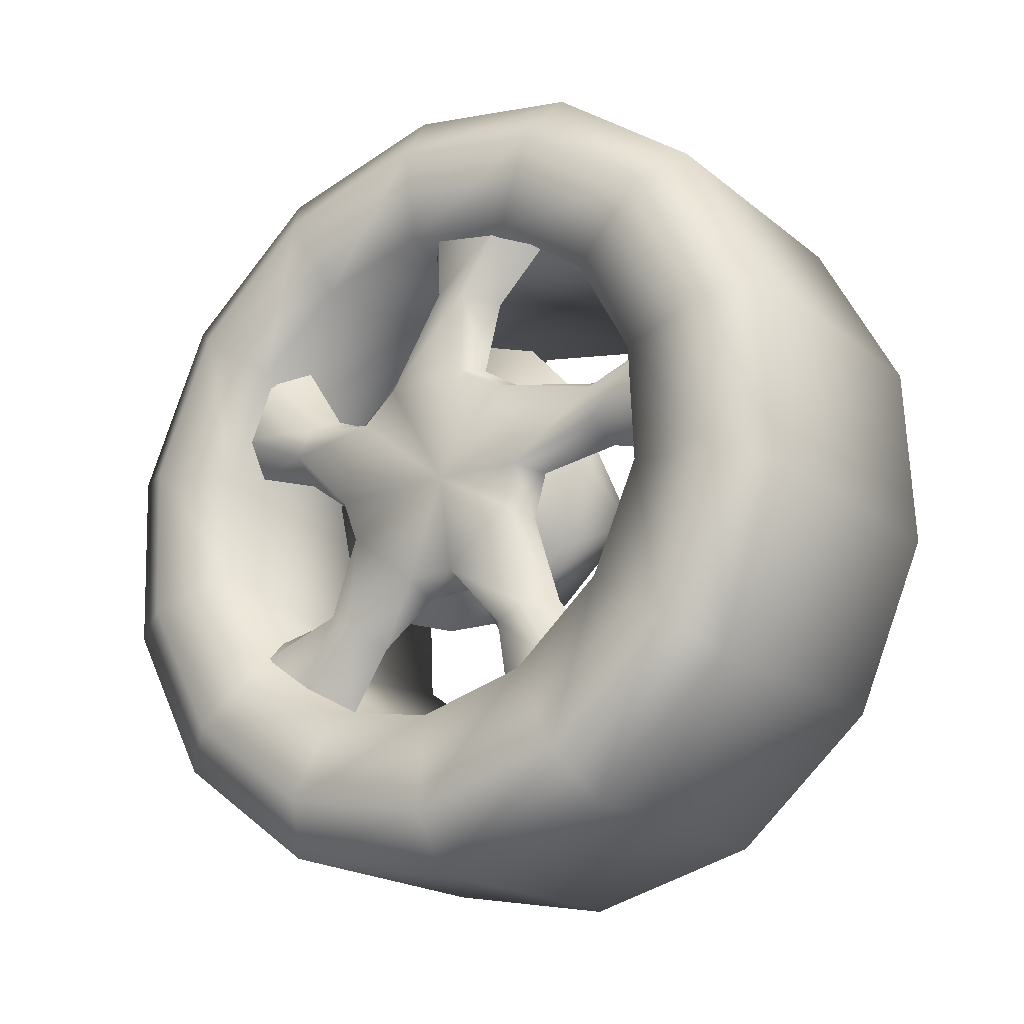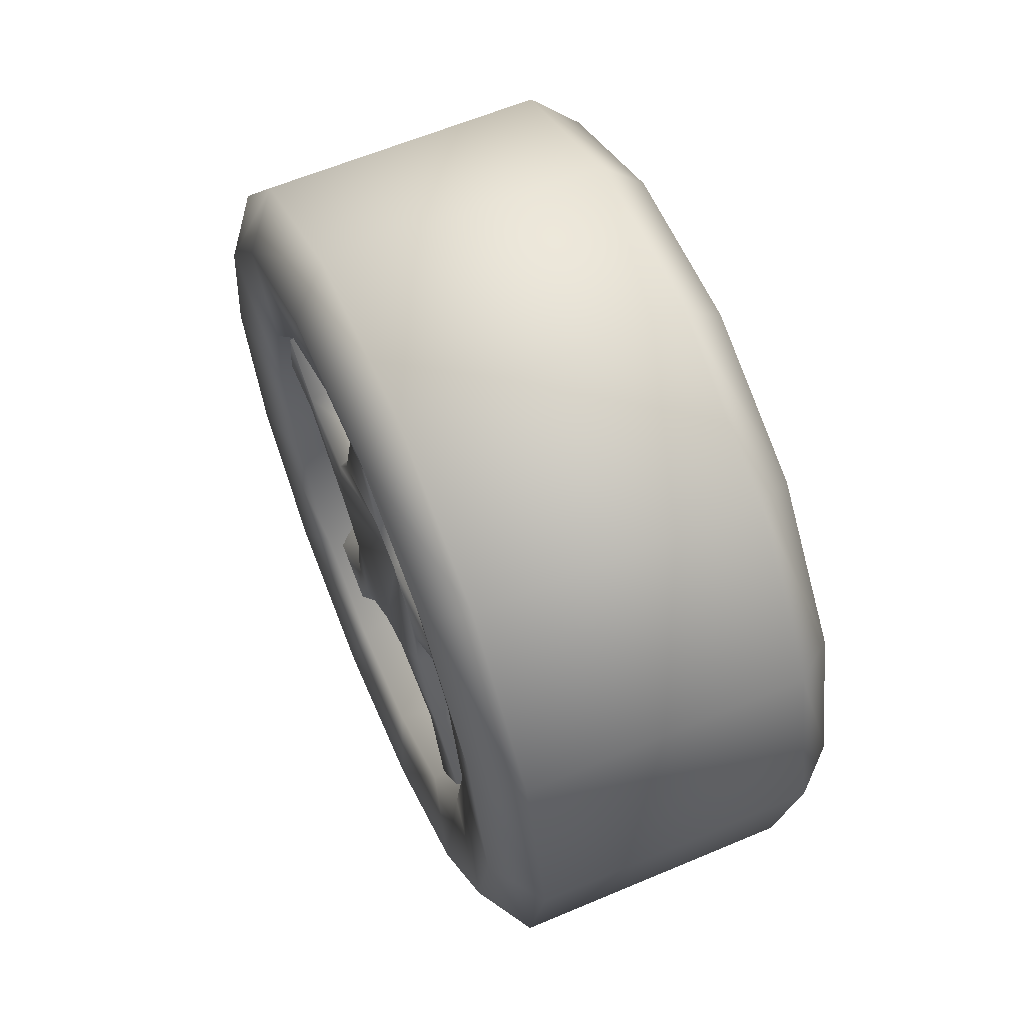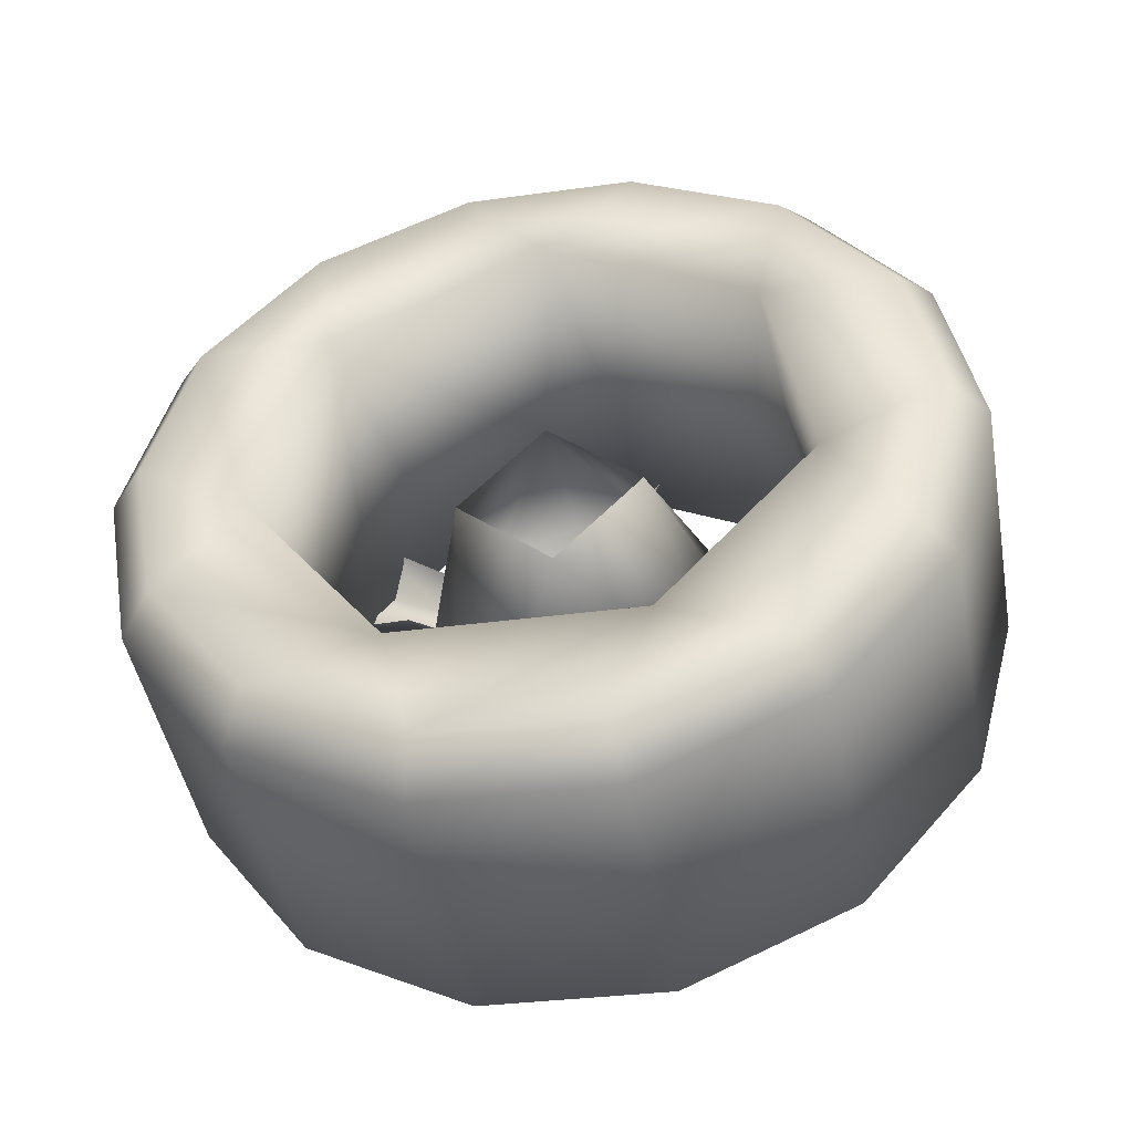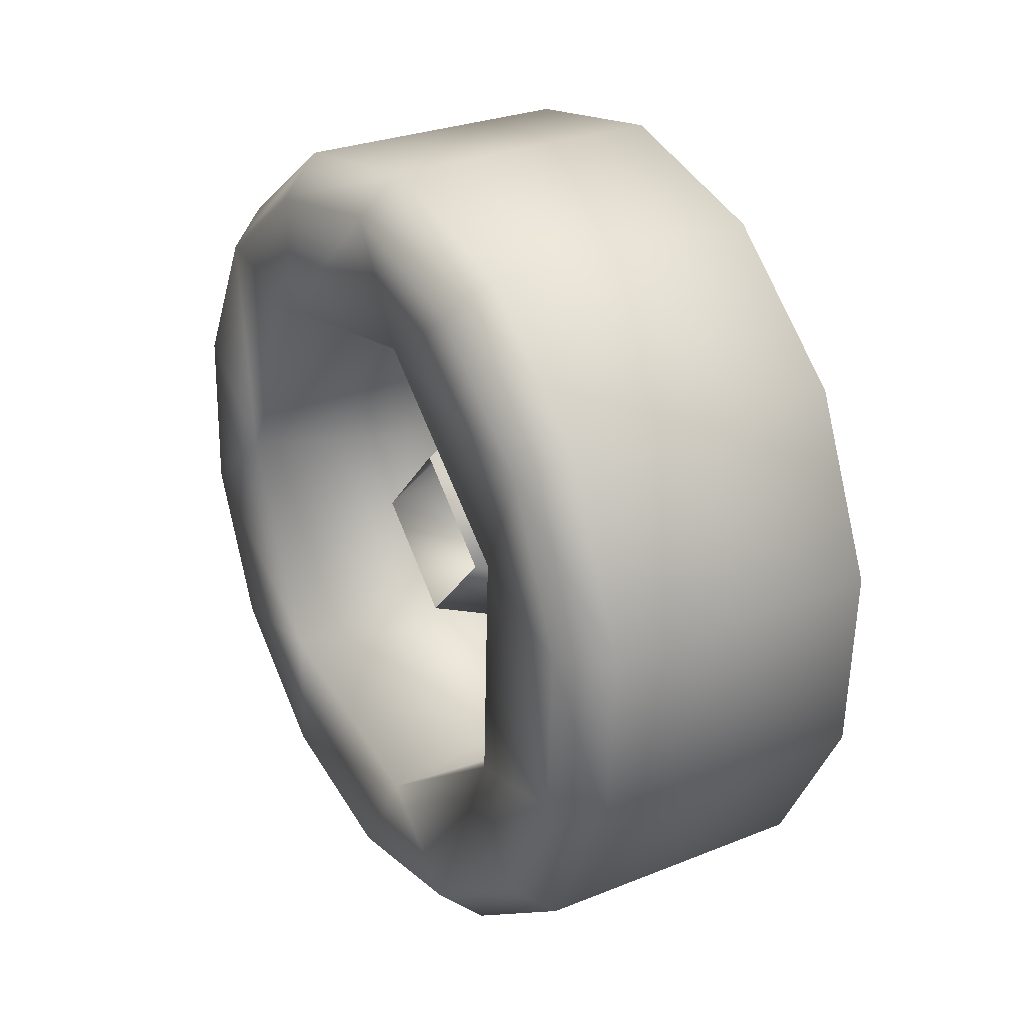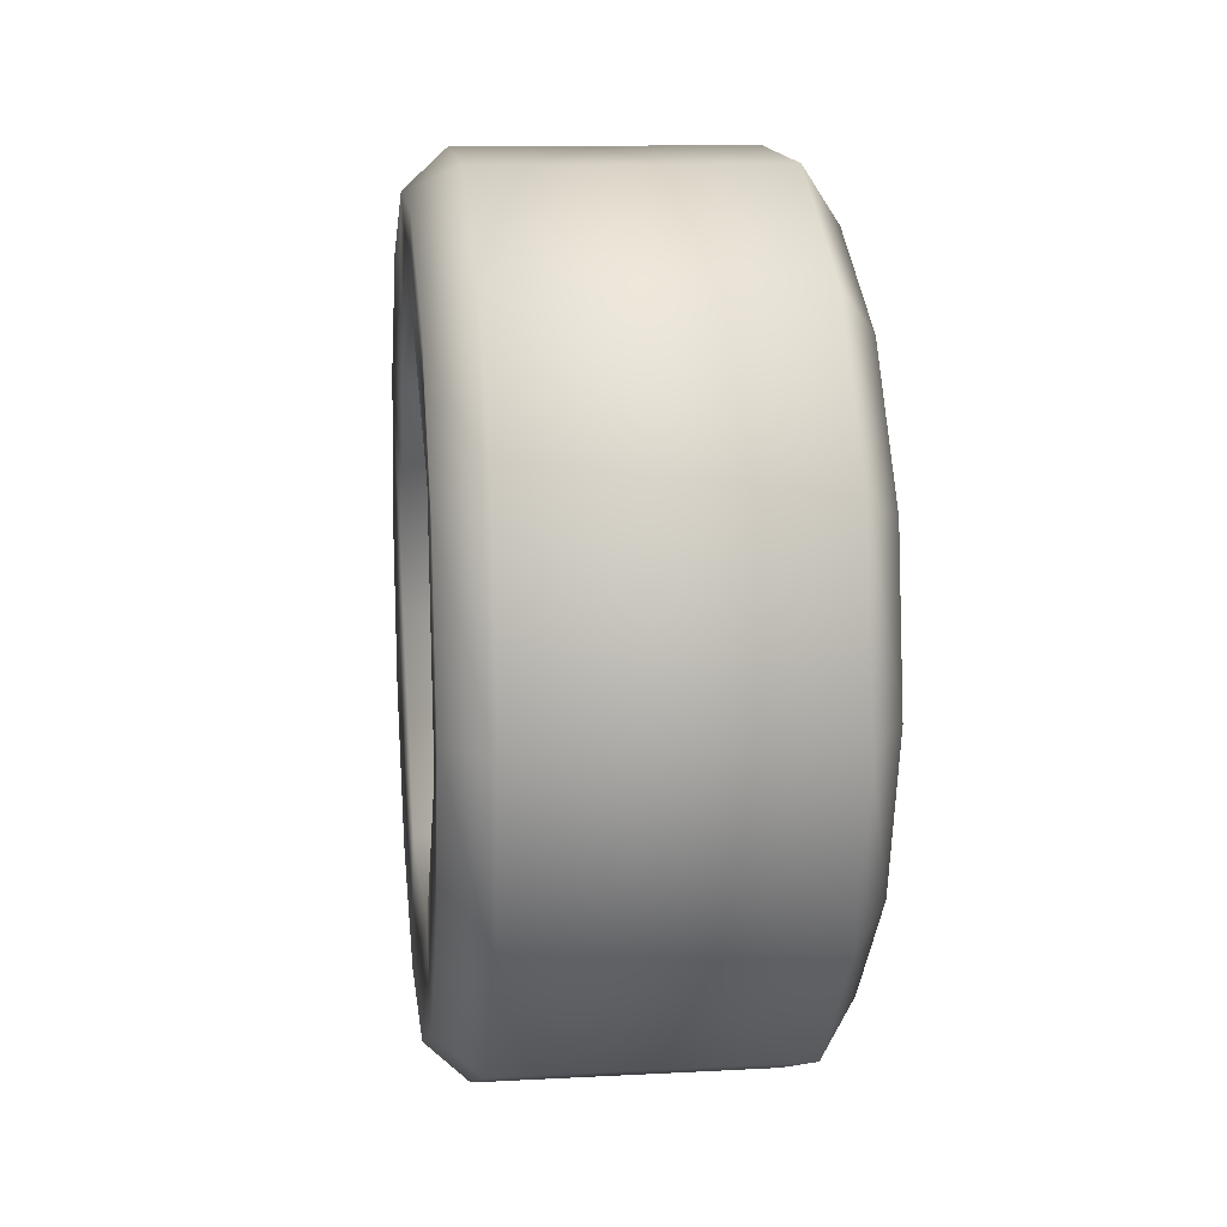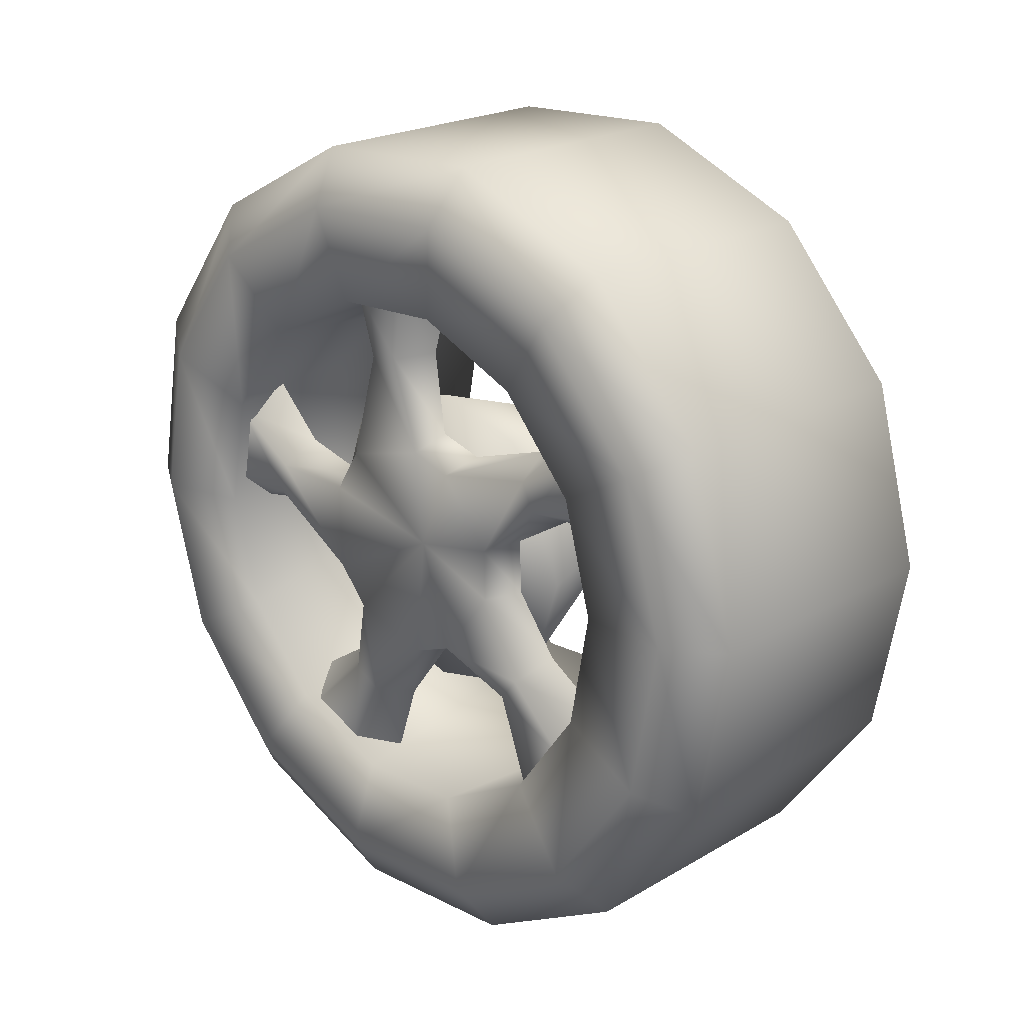
<metadata>
{"format":"obj","ext":"obj","renderer":"f3d","projection":"perspective","resolution":1024,"background":"white","views":[{"elev":-19.7,"azim":-54.9,"up":"+Y"},{"elev":61.7,"azim":-23.2,"up":"+Z"},{"elev":-46.2,"azim":100.4,"up":"+Z"},{"elev":28.3,"azim":148.9,"up":"+Y"},{"elev":12.3,"azim":172.9,"up":"+Z"},{"elev":21.6,"azim":-45.7,"up":"+Z"}]}
</metadata>
<code>
v  0.3193 0.676 0.4364
v  -0.6963 0.5393 0.5536
v  -0.6963 0.7463 0.2724
v  -0.544 0.3284 -0.4776
v  -0.544 0.5549 -0.6261
v  -0.6573 0.469 -0.6886
v  -0.6573 0.2971 -0.7823
v  -0.6573 0.2698 -0.505
v  -0.544 0.2541 -0.298
v  -0.544 -0.0506 0.788
v  -0.6573 0.0393 0.7724
v  -0.544 0.0119 0.5731
v  -0.6573 0.0666 0.5653
v  -0.6573 0.219 0.7411
v  -0.6573 0.1604 0.5536
v  -0.544 0.3088 0.7255
v  -0.544 0.2151 0.5497
v  -0.6612 0.2463 0.2255
v  -0.544 0.2698 0.2528
v  -0.6612 0.3284 0.0927
v  -0.544 0.3635 0.1044
v  -0.6573 0.5901 0.0966
v  -0.544 0.5744 0.1591
v  -0.6573 0.7932 0.2333
v  -0.6573 0.6096 0.0067
v  -0.6573 0.8244 0.0028
v  -0.544 0.8166 -0.0909
v  -0.544 0.6252 -0.0558
v  -0.6612 0.3244 -0.1651
v  -0.544 0.3596 -0.1808
v  -0.6612 0.2307 -0.2745
v  -0.6573 0.1877 -0.548
v  -0.544 0.1994 -0.794
v  -0.544 0.1291 -0.5792
v  -0.6612 -0.0115 -0.3526
v  -0.544 -0.0115 -0.3878
v  -0.6612 -0.1404 -0.3019
v  -0.544 -0.156 -0.3292
v  -0.6573 -0.3748 -0.3878
v  -0.544 -0.3318 -0.4269
v  -0.6573 -0.4685 -0.6534
v  -0.544 -0.3865 -0.7042
v  -0.5987 0.0198 -0.0245
v  -0.6612 -0.0193 0.2958
v  -0.544 -0.0232 0.327
v  -0.544 0.758 0.3466
v  -0.544 -0.1599 0.288
v  -0.6612 -0.1443 0.2567
v  -0.544 -0.4295 0.3739
v  -0.544 -0.7654 0.1825
v  -0.6573 -0.7224 0.2685
v  -0.544 -0.5232 0.1825
v  -0.6573 -0.4959 0.2333
v  -0.6573 -0.6443 0.4208
v  -0.6573 -0.4568 0.3192
v  -0.544 -0.6013 0.5028
v  -0.6612 -0.3045 0.0614
v  -0.6612 -0.3084 -0.0909
v  -0.6573 -0.4256 -0.3214
v  -0.6573 -0.6091 -0.5011
v  -0.544 -0.3357 0.0692
v  -0.544 -0.3435 -0.0948
v  -0.544 -0.4724 -0.2667
v  -0.544 -0.6716 -0.3956
v  0.3193 0.801 -0.2472
v  -0.6963 0.8088 -0.0675
v  -0.6963 0.7151 -0.4034
v  0.3193 0.344 -0.7706
v  -0.6963 0.4885 -0.6651
v  -0.6963 0.1682 -0.8019
v  0.3193 -0.3513 -0.7433
v  -0.6963 -0.1756 -0.7901
v  -0.6963 -0.4841 -0.6261
v  0.3193 -0.7615 -0.1808
v  -0.6963 -0.6873 -0.3448
v  -0.6963 -0.7498 -0.0011
v  0.3193 -0.5779 0.4911
v  -0.6963 -0.6599 0.331
v  -0.6963 -0.4334 0.5927
v  0.3193 0.0627 0.7645
v  -0.6963 -0.1131 0.7333
v  -0.6963 0.2346 0.7177
v  -0.4854 -0.2459 0.3427
v  0.0927 0.0237 0.2255
v  -0.4854 0.0159 0.4247
v  -0.4854 0.2815 0.3661
v  0.0927 0.301 -0.0323
v  -0.4854 0.4182 0.2411
v  -0.4854 0.5041 -0.0206
v  -0.4854 0.4416 -0.2901
v  0.0927 0.0471 -0.3097
v  -0.4854 0.3166 -0.4269
v  -0.4854 0.0549 -0.5089
v  -0.4854 -0.2146 -0.4503
v  0.0927 -0.2302 -0.0519
v  -0.4854 -0.3513 -0.3214
v  -0.4854 -0.4334 -0.0636
v  -0.4854 -0.3709 0.206
v  -0.626 0.7541 -1.028
v  0.206 0.7541 -1.028
v  -0.626 0.2502 -1.247
v  0.206 0.2502 -1.247
v  -0.626 -0.2966 -1.224
v  0.206 -0.2966 -1.224
v  -0.626 -0.7771 -0.9659
v  0.206 -0.7771 -0.9659
v  -0.626 -1.101 -0.5206
v  0.206 -1.101 -0.5206
v  -0.626 -1.199 0.0145
v  0.206 -1.199 0.0145
v  -0.626 -1.058 0.5458
v  0.206 -1.058 0.5458
v  -0.626 -0.699 0.9599
v  0.206 -0.699 0.9599
v  -0.626 -0.1951 1.175
v  0.206 -0.1951 1.175
v  -0.626 0.3518 1.151
v  0.206 0.3518 1.151
v  -0.626 0.8362 0.8935
v  0.206 0.8362 0.8935
v  -0.626 1.16 0.452
v  0.206 1.16 0.452
v  -0.626 1.258 -0.087
v  0.206 1.258 -0.087
v  -0.626 1.113 -0.6144
v  0.206 1.113 -0.6144
v  -0.7354 0.969 -0.5401
v  -0.7354 0.6604 -0.8956
v  -0.7354 0.2229 -1.087
v  -0.7354 -0.2537 -1.064
v  -0.7354 -0.6716 -0.8409
v  -0.7354 -0.9529 -0.4581
v  -0.7354 -1.039 0.0106
v  -0.7354 -0.9138 0.4677
v  -0.7354 -0.6013 0.827
v  -0.7354 -0.1638 1.014
v  -0.7354 0.3088 0.995
v  -0.7354 0.7307 0.7685
v  -0.7354 1.008 0.3856
v  -0.7354 1.094 -0.0792
v  0.331 0.6877 -0.9386
v  0.331 1.012 -0.5636
v  0.331 1.145 -0.0831
v  0.331 1.055 0.4052
v  0.331 0.7619 0.8075
v  0.331 0.3244 1.042
v  0.331 -0.1756 1.061
v  0.331 -0.6287 0.8661
v  0.331 -0.9568 0.4911
v  0.331 -1.086 0.0106
v  0.331 -0.9959 -0.4776
v  0.331 -0.7029 -0.88
v  0.331 -0.2654 -1.111
v  0.331 0.2307 -1.134
o Llanta_delantera_izquierda
g Llanta_delantera_izquierda
f 1 2 3
f 4 5 6
f 7 8 6
f 6 8 4
f 8 9 4
f 10 11 12
f 12 11 13
f 11 14 13
f 13 14 15
f 14 16 15
f 16 17 15
f 15 17 18
f 17 19 18
f 18 19 20
f 19 21 20
f 20 21 22
f 21 23 22
f 23 24 22
f 22 24 25
f 24 26 25
f 26 27 25
f 27 28 25
f 25 28 29
f 28 30 29
f 29 30 31
f 30 9 31
f 9 8 31
f 31 8 32
f 8 7 32
f 7 33 32
f 33 34 32
f 32 34 35
f 34 36 35
f 35 36 37
f 36 38 37
f 37 38 39
f 38 40 39
f 39 40 41
f 40 42 41
f 25 29 22
f 29 20 22
f 32 35 31
f 31 35 43
f 35 37 43
f 31 43 29
f 29 43 20
f 20 43 18
f 43 44 18
f 18 44 15
f 15 44 13
f 44 45 13
f 13 45 12
f 23 46 24
f 47 45 44
f 43 48 44
f 44 48 47
f 48 49 47
f 50 51 52
f 52 51 53
f 51 54 53
f 53 54 55
f 54 56 55
f 56 49 55
f 49 48 55
f 55 48 57
f 48 43 57
f 57 43 58
f 43 37 58
f 58 37 59
f 37 39 59
f 59 39 60
f 39 41 60
f 61 52 53
f 55 57 53
f 53 57 61
f 61 57 62
f 57 58 62
f 62 58 63
f 58 59 63
f 63 59 64
f 59 60 64
f 65 1 3
f 3 66 65
f 66 67 65
f 65 67 68
f 67 69 68
f 69 70 68
f 68 70 71
f 70 72 71
f 72 73 71
f 71 73 74
f 73 75 74
f 75 76 74
f 74 76 77
f 76 78 77
f 78 79 77
f 77 79 80
f 79 81 80
f 81 82 80
f 80 82 1
f 82 2 1
f 83 84 85
f 85 84 86
f 84 87 86
f 86 87 88
f 88 87 89
f 89 87 90
f 87 91 90
f 90 91 92
f 92 91 93
f 93 91 94
f 91 95 94
f 94 95 96
f 96 95 97
f 97 95 98
f 95 84 98
f 98 84 83
f 86 88 85
f 85 88 83
f 83 88 92
f 88 89 92
f 92 89 90
f 94 96 93
f 93 96 92
f 92 96 83
f 96 97 83
f 97 98 83
f 99 100 101
f 100 102 101
f 101 102 103
f 102 104 103
f 103 104 105
f 104 106 105
f 105 106 107
f 106 108 107
f 107 108 109
f 108 110 109
f 109 110 111
f 110 112 111
f 111 112 113
f 112 114 113
f 113 114 115
f 114 116 115
f 115 116 117
f 116 118 117
f 117 118 119
f 118 120 119
f 119 120 121
f 120 122 121
f 121 122 123
f 122 124 123
f 123 124 125
f 124 126 125
f 125 126 99
f 126 100 99
f 127 125 128
f 125 99 128
f 128 99 129
f 99 101 129
f 129 101 130
f 101 103 130
f 130 103 131
f 103 105 131
f 131 105 132
f 105 107 132
f 132 107 133
f 107 109 133
f 133 109 134
f 109 111 134
f 134 111 135
f 111 113 135
f 135 113 136
f 113 115 136
f 136 115 137
f 115 117 137
f 137 117 138
f 117 119 138
f 138 119 139
f 119 121 139
f 139 121 140
f 121 123 140
f 125 127 123
f 123 127 140
f 127 67 140
f 67 66 140
f 140 66 139
f 66 3 139
f 139 3 138
f 3 2 138
f 138 2 137
f 2 82 137
f 137 82 136
f 82 81 136
f 136 81 135
f 81 79 135
f 135 79 134
f 79 78 134
f 134 78 133
f 78 76 133
f 133 76 132
f 76 75 132
f 132 75 131
f 75 73 131
f 131 73 130
f 73 72 130
f 130 72 129
f 72 70 129
f 129 70 128
f 70 69 128
f 128 69 127
f 69 67 127
f 102 100 141
f 141 100 142
f 100 126 142
f 142 126 143
f 126 124 143
f 143 124 144
f 124 122 144
f 144 122 145
f 122 120 145
f 145 120 146
f 120 118 146
f 146 118 147
f 118 116 147
f 147 116 148
f 116 114 148
f 148 114 149
f 114 112 149
f 149 112 150
f 112 110 150
f 150 110 151
f 110 108 151
f 151 108 152
f 108 106 152
f 152 106 153
f 106 104 153
f 153 104 154
f 104 102 154
f 102 141 154
f 154 141 68
f 68 141 65
f 141 142 65
f 142 143 65
f 65 143 1
f 143 144 1
f 144 145 1
f 1 145 80
f 145 146 80
f 146 147 80
f 80 147 77
f 147 148 77
f 148 149 77
f 77 149 74
f 149 150 74
f 150 151 74
f 74 151 71
f 151 152 71
f 152 153 71
f 71 153 68
f 153 154 68

</code>
